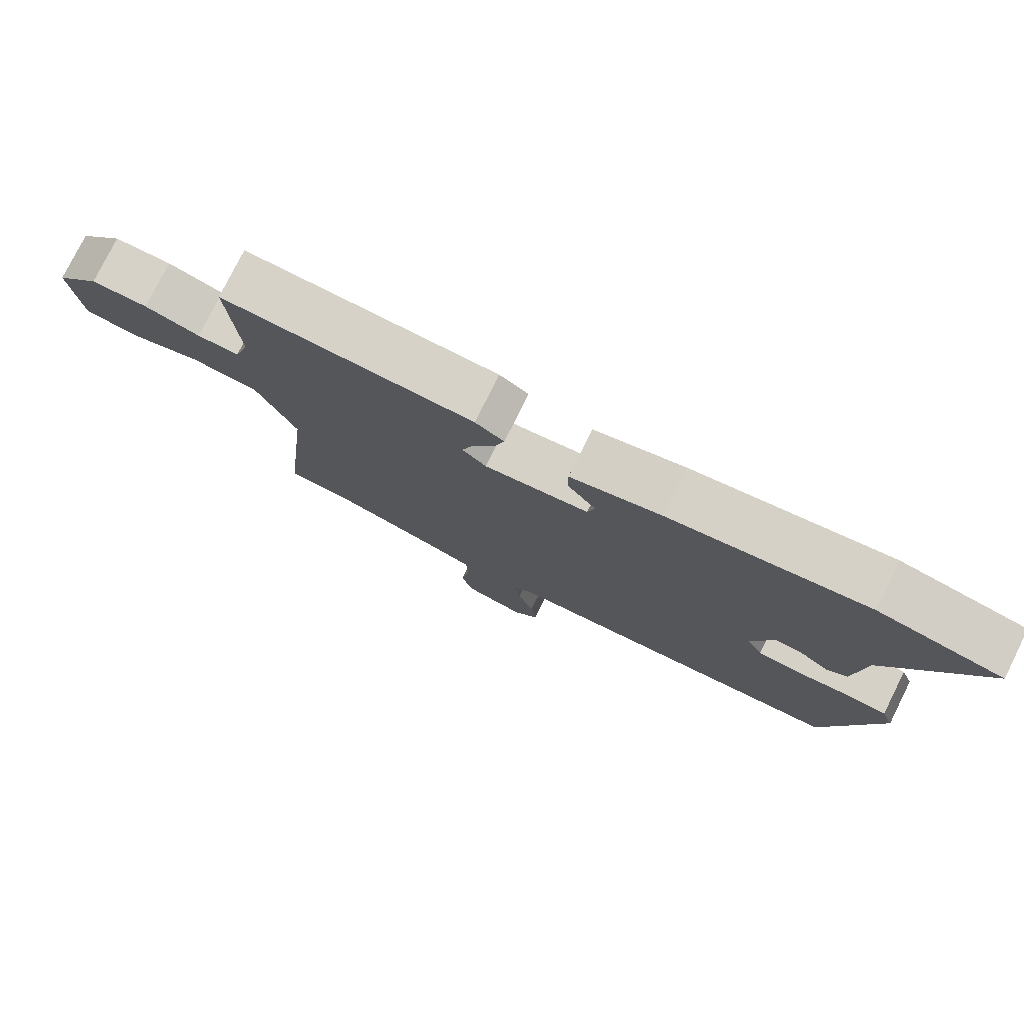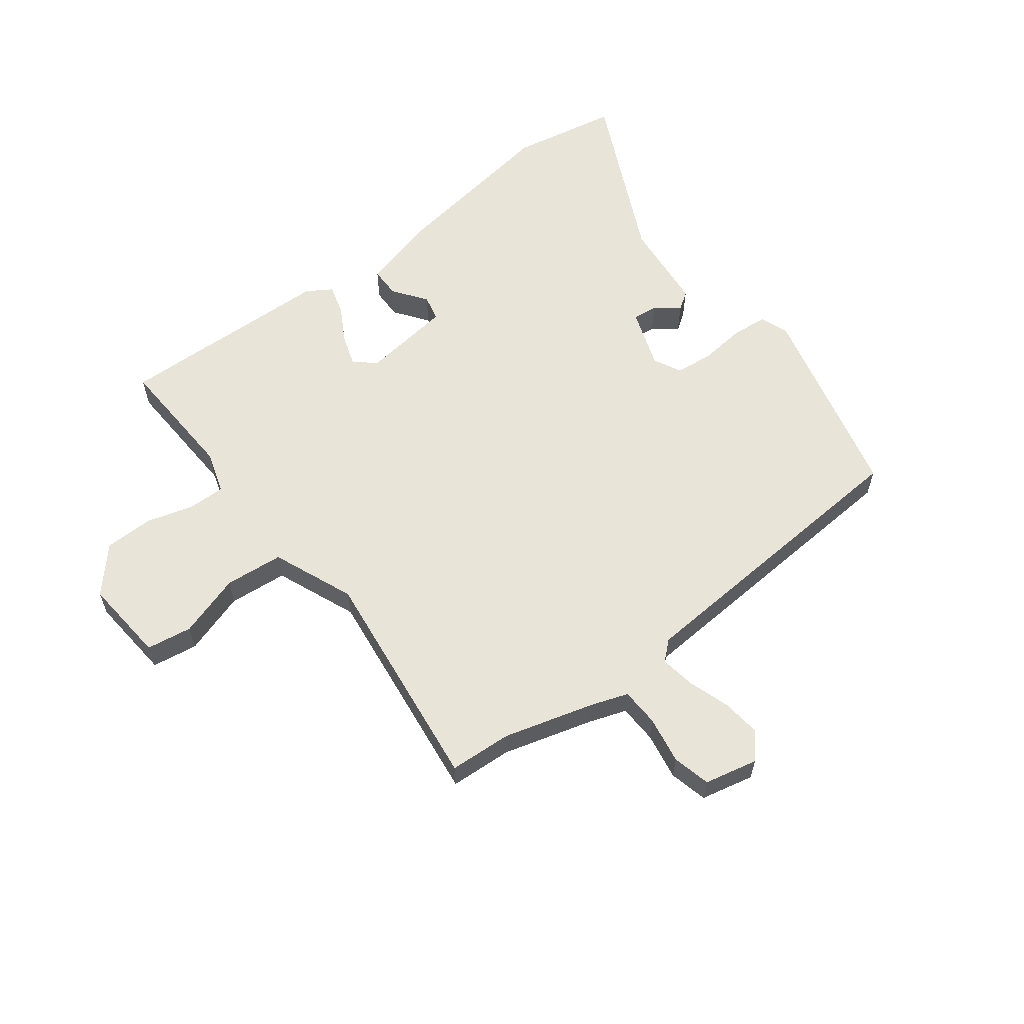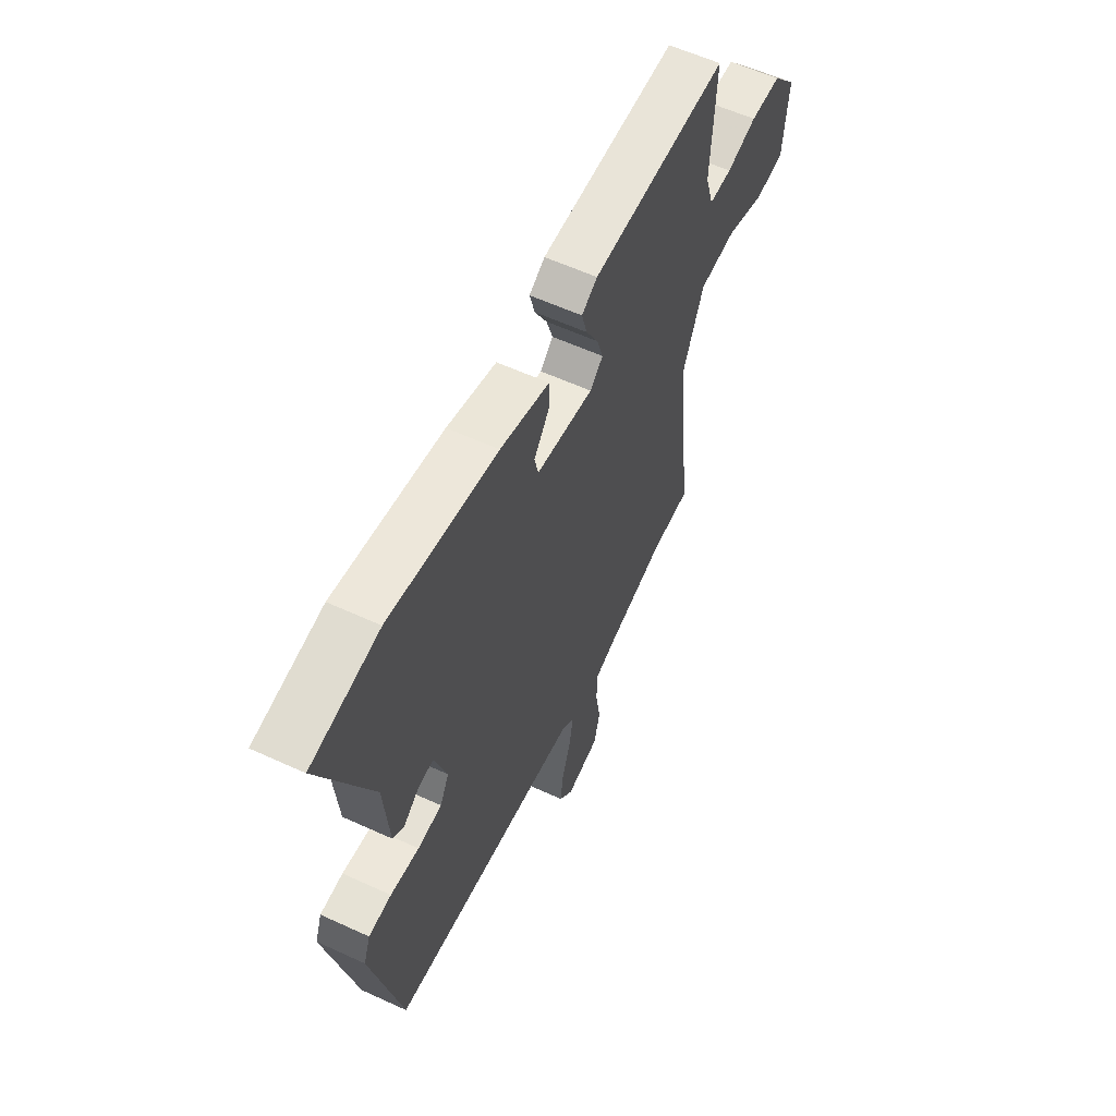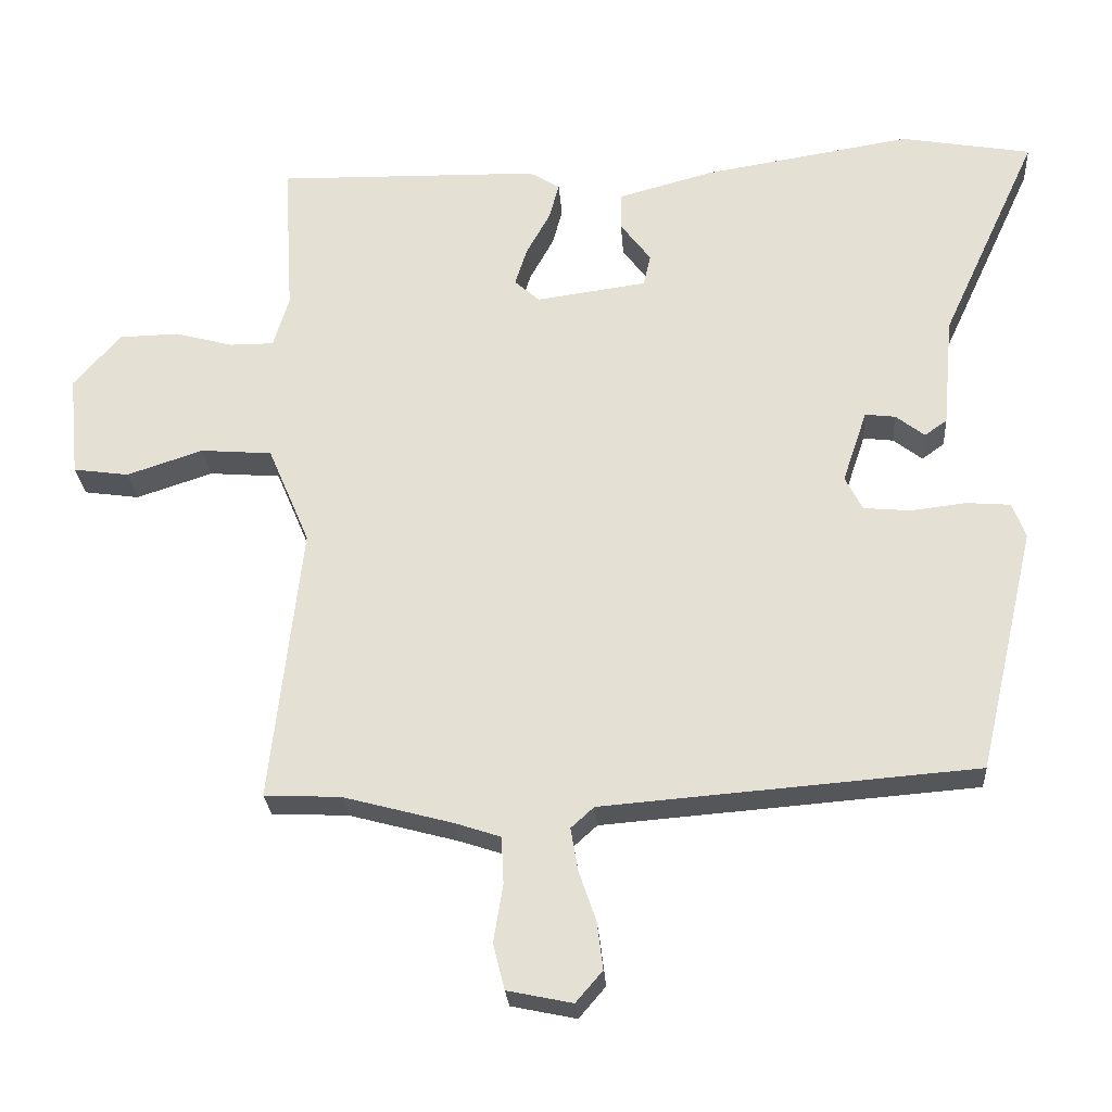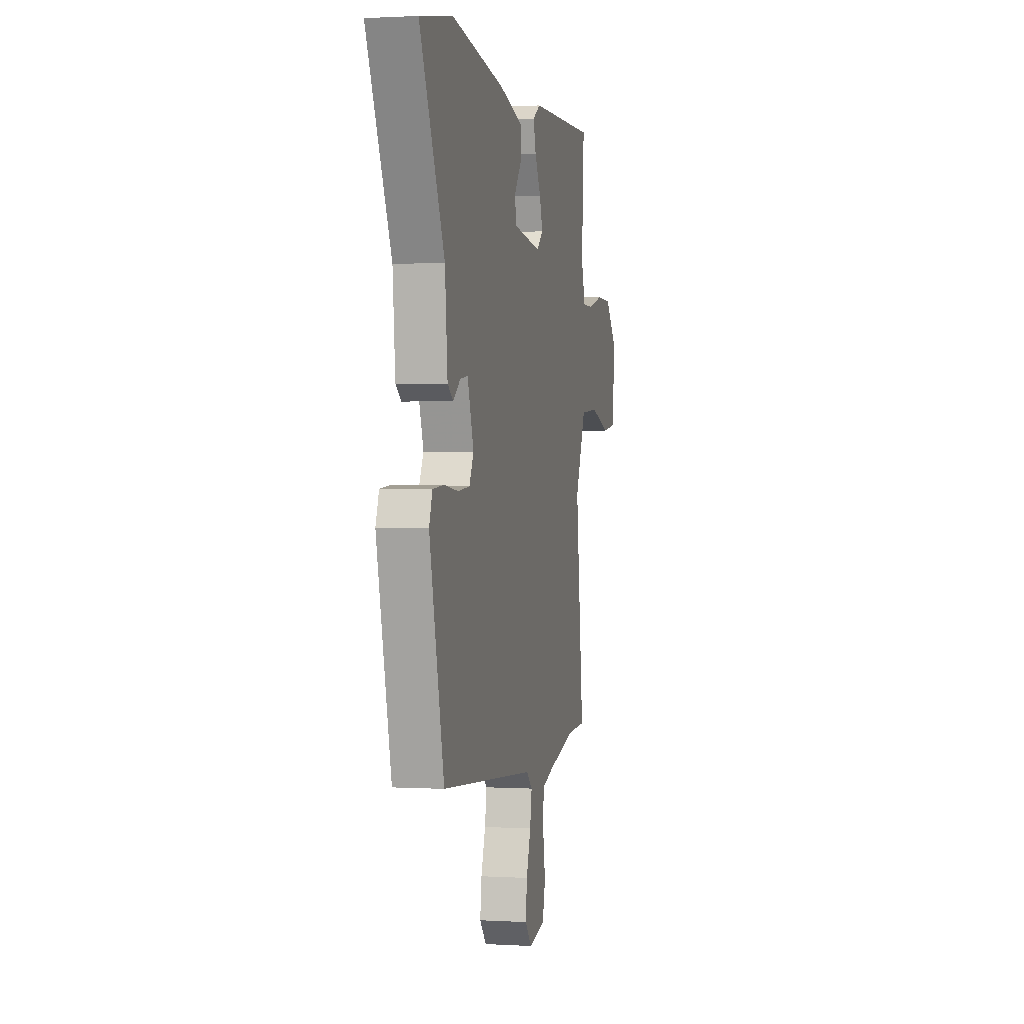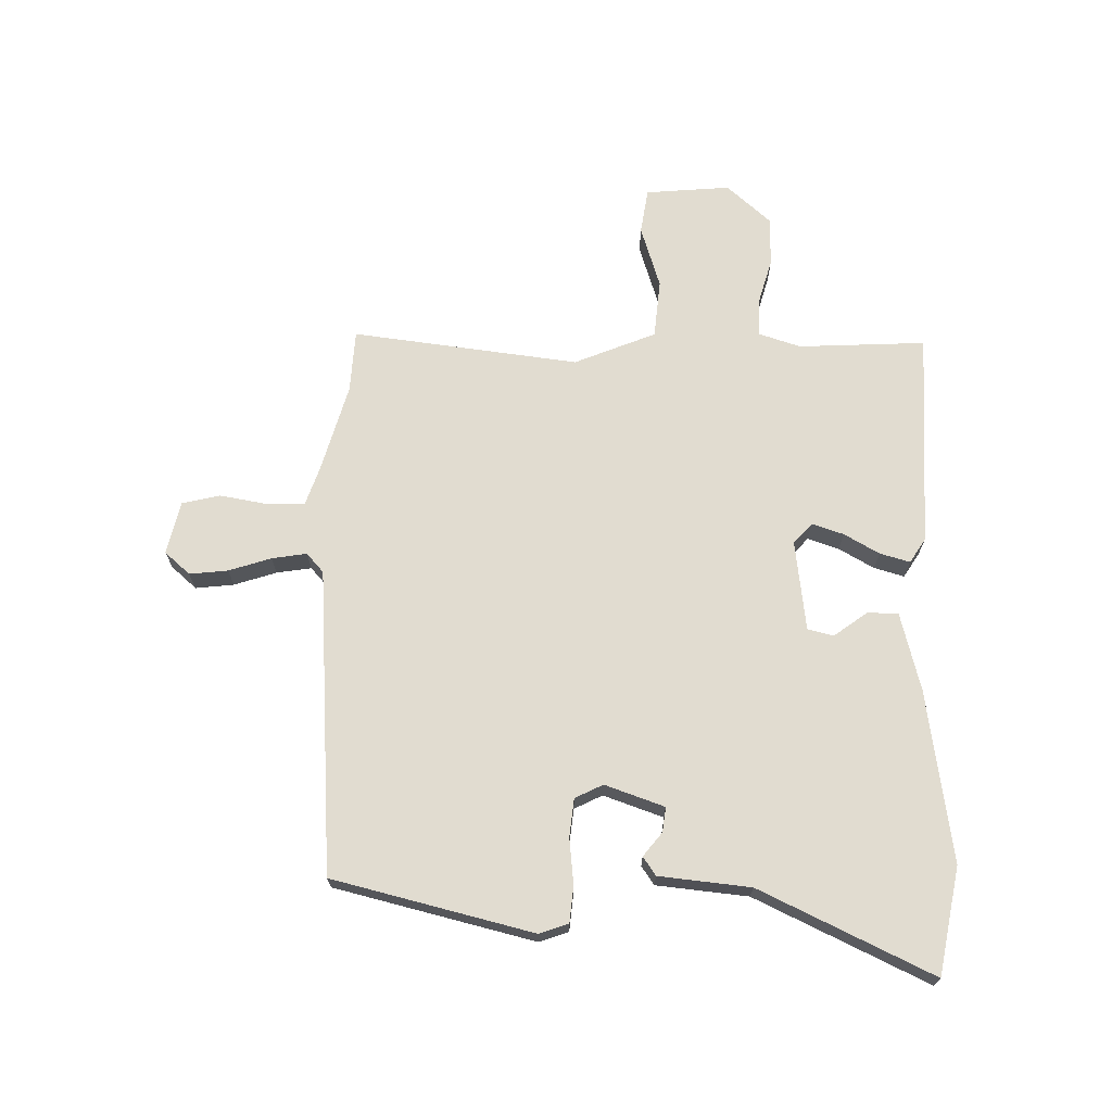
<metadata>
{"format":"obj","ext":"obj","renderer":"f3d","projection":"perspective","resolution":1024,"background":"white","views":[{"elev":78.0,"azim":-153.5,"up":"+Z"},{"elev":59.9,"azim":143.3,"up":"+Y"},{"elev":58.7,"azim":-64.6,"up":"+Z"},{"elev":-26.2,"azim":-176.0,"up":"+Z"},{"elev":1.0,"azim":-77.7,"up":"+Z"},{"elev":69.4,"azim":-88.3,"up":"+Y"}]}
</metadata>
<code>
v 0.517 0.07 0.49
v 0.504 0.07 0.275
v 0.526 0.07 0.203
v 0.587 0.07 0.203
v 0.668 0.07 0.225
v 0.751 0.07 0.223
v 0.816 0.07 0.148
v 0.802 0.07 0.005
v 0.725 0.07 -0.006
v 0.619 0.07 0.029
v 0.52 0.07 0.021
v 0.462 0.07 -0.116
v 0.505 0.07 -0.5
v 0.399 0.07 -0.505
v 0.247 0.07 -0.546
v 0.184 0.07 -0.567
v 0.181 0.07 -0.632
v 0.194 0.07 -0.712
v 0.178 0.07 -0.776
v 0.088 0.07 -0.795
v 0.051 0.07 -0.752
v 0.059 0.07 -0.687
v 0.083 0.07 -0.616
v 0.093 0.07 -0.557
v 0.061 0.07 -0.528
v -0.457 0.07 -0.487
v -0.536 0.07 -0.148
v -0.518 0.07 -0.099
v -0.457 0.07 -0.094
v -0.38 0.07 -0.103
v -0.315 0.07 -0.097
v -0.291 0.07 -0.05
v -0.325 0.07 0.051
v -0.367 0.07 0.046
v -0.407 0.07 0.015
v -0.438 0.07 0.037
v -0.452 0.07 0.192
v -0.587 0.07 0.485
v -0.406 0.07 0.517
v -0.116 0.07 0.47
v 0.016 0.07 0.434
v 0.016 0.07 0.382
v -0.026 0.07 0.326
v -0.016 0.07 0.282
v 0.137 0.07 0.261
v 0.172 0.07 0.292
v 0.155 0.07 0.345
v 0.122 0.07 0.405
v 0.108 0.07 0.456
v 0.15 0.07 0.482
v 0.517 0 0.49
v 0.504 0 0.275
v 0.526 0 0.203
v 0.587 0 0.203
v 0.668 0 0.225
v 0.751 0 0.223
v 0.816 0 0.148
v 0.802 0 0.005
v 0.725 0 -0.006
v 0.619 0 0.029
v 0.52 0 0.021
v 0.462 0 -0.116
v 0.505 0 -0.5
v 0.399 0 -0.505
v 0.247 0 -0.546
v 0.184 0 -0.567
v 0.181 0 -0.632
v 0.194 0 -0.712
v 0.178 0 -0.776
v 0.088 0 -0.795
v 0.051 0 -0.752
v 0.059 0 -0.687
v 0.083 0 -0.616
v 0.093 0 -0.557
v 0.061 0 -0.528
v -0.457 0 -0.487
v -0.536 0 -0.148
v -0.518 0 -0.099
v -0.457 0 -0.094
v -0.38 0 -0.103
v -0.315 0 -0.097
v -0.291 0 -0.05
v -0.325 0 0.051
v -0.367 0 0.046
v -0.407 0 0.015
v -0.438 0 0.037
v -0.452 0 0.192
v -0.587 0 0.485
v -0.406 0 0.517
v -0.116 0 0.47
v 0.016 0 0.434
v 0.016 0 0.382
v -0.026 0 0.326
v -0.016 0 0.282
v 0.137 0 0.261
v 0.172 0 0.292
v 0.155 0 0.345
v 0.122 0 0.405
v 0.108 0 0.456
v 0.15 0 0.482
f 47 48 49 50
f 46 47 50 1
f 45 46 1 2
f 40 41 42 43
f 40 43 44
f 37 38 39 40
f 37 40 44
f 34 35 36 37
f 33 34 37 44
f 32 33 44 45
f 27 28 29 30
f 25 26 27 30
f 24 25 30 31
f 20 21 22 23
f 20 23 24
f 17 18 19 20
f 16 17 20 24
f 15 16 24 31
f 12 13 14
f 12 14 15 31
f 7 8 9 10
f 7 10 11
f 4 5 6 7
f 3 4 7 11
f 12 31 32 45
f 11 12 45
f 2 3 11 45
f 100 99 98 97
f 51 100 97 96
f 52 51 96 95
f 93 92 91 90
f 94 93 90
f 90 89 88 87
f 94 90 87
f 87 86 85 84
f 94 87 84 83
f 95 94 83 82
f 80 79 78 77
f 80 77 76 75
f 81 80 75 74
f 73 72 71 70
f 74 73 70
f 70 69 68 67
f 74 70 67 66
f 81 74 66 65
f 64 63 62
f 81 65 64 62
f 60 59 58 57
f 61 60 57
f 57 56 55 54
f 61 57 54 53
f 95 82 81 62
f 95 62 61
f 95 61 53 52
f 1 51 52 2
f 2 52 53 3
f 3 53 54 4
f 4 54 55 5
f 5 55 56 6
f 6 56 57 7
f 7 57 58 8
f 8 58 59 9
f 9 59 60 10
f 10 60 61 11
f 11 61 62 12
f 12 62 63 13
f 13 63 64 14
f 14 64 65 15
f 15 65 66 16
f 16 66 67 17
f 17 67 68 18
f 18 68 69 19
f 19 69 70 20
f 20 70 71 21
f 21 71 72 22
f 22 72 73 23
f 23 73 74 24
f 24 74 75 25
f 25 75 76 26
f 26 76 77 27
f 27 77 78 28
f 28 78 79 29
f 29 79 80 30
f 30 80 81 31
f 31 81 82 32
f 32 82 83 33
f 33 83 84 34
f 34 84 85 35
f 35 85 86 36
f 36 86 87 37
f 37 87 88 38
f 38 88 89 39
f 39 89 90 40
f 40 90 91 41
f 41 91 92 42
f 42 92 93 43
f 43 93 94 44
f 44 94 95 45
f 45 95 96 46
f 46 96 97 47
f 47 97 98 48
f 48 98 99 49
f 49 99 100 50
f 50 100 51 1

</code>
